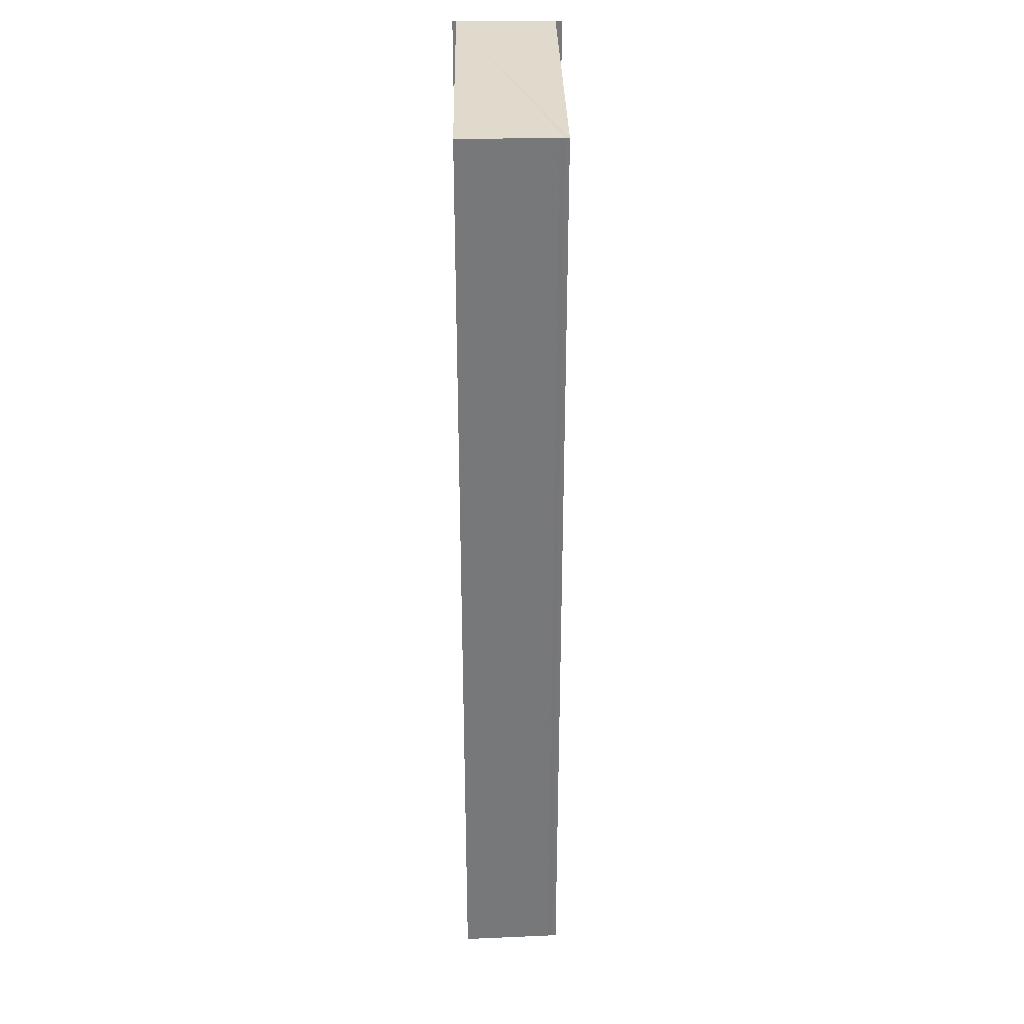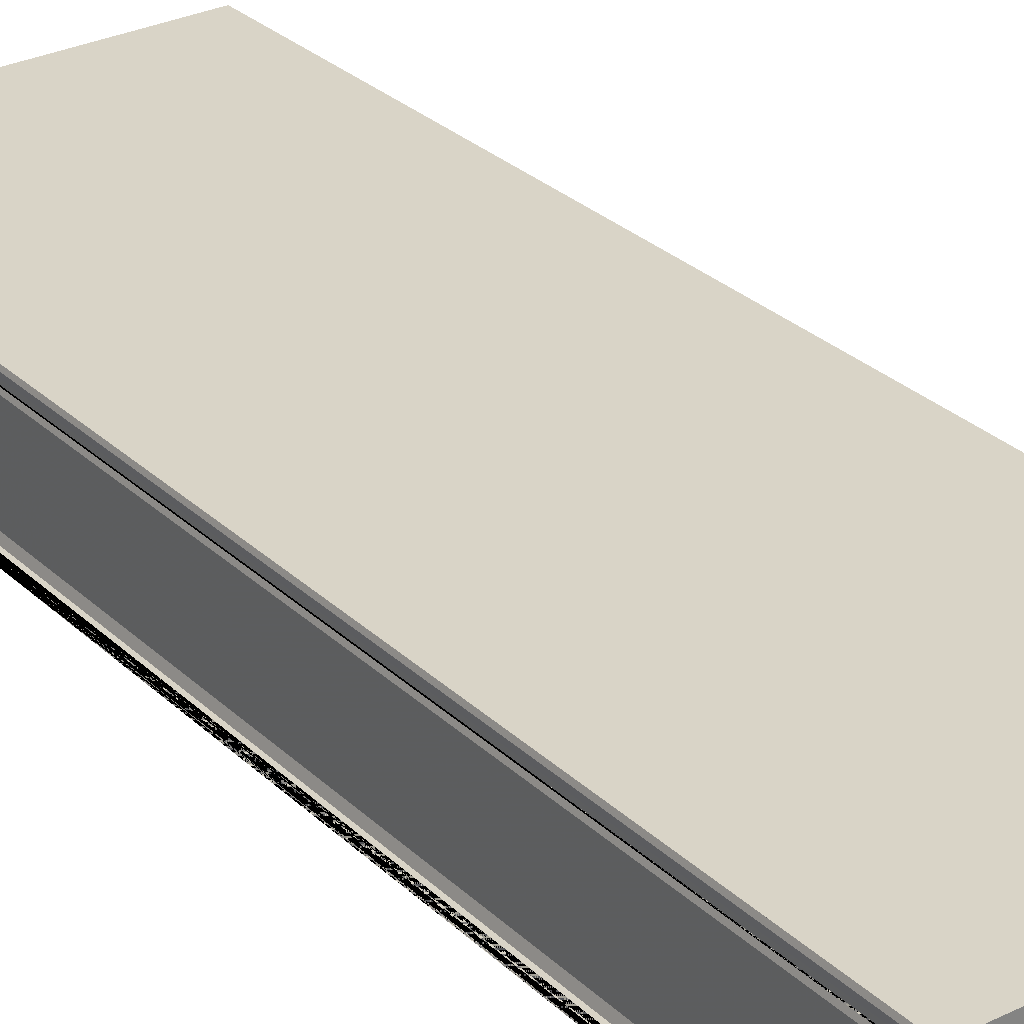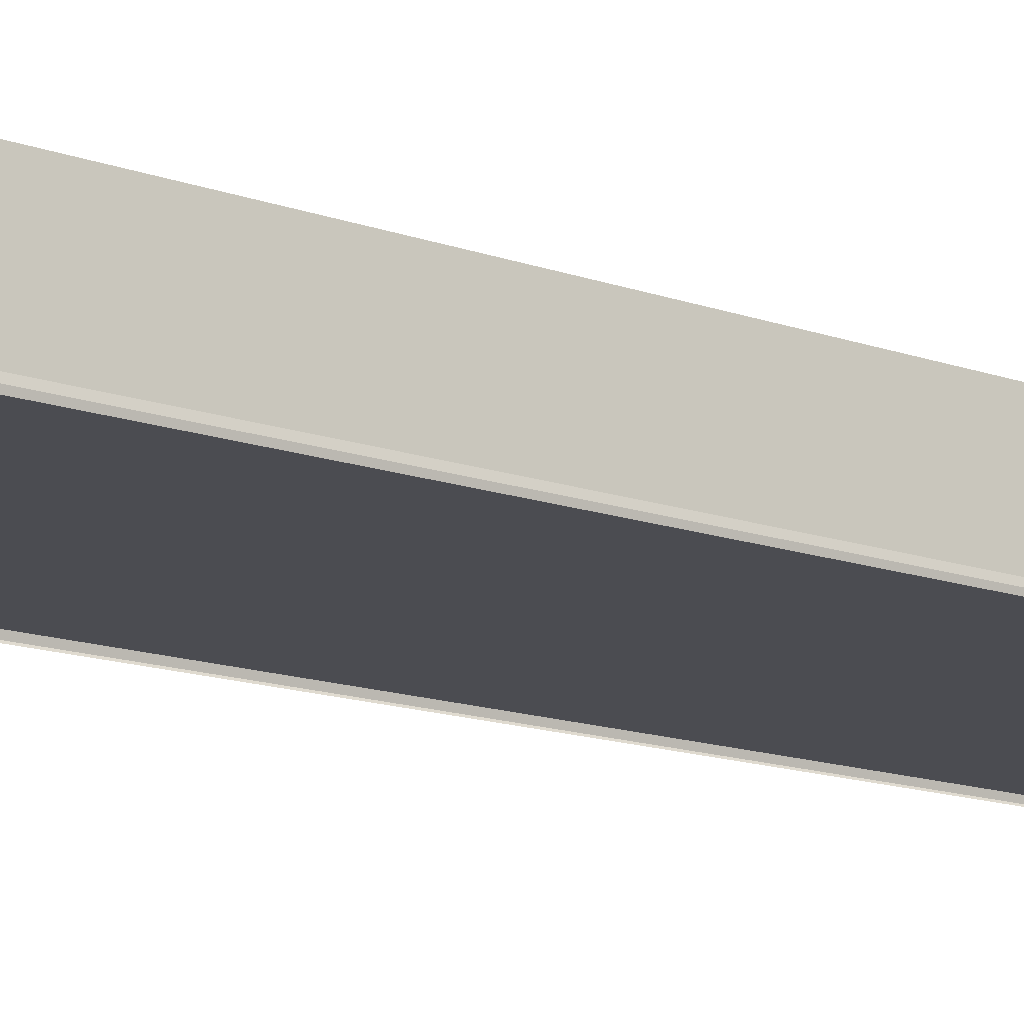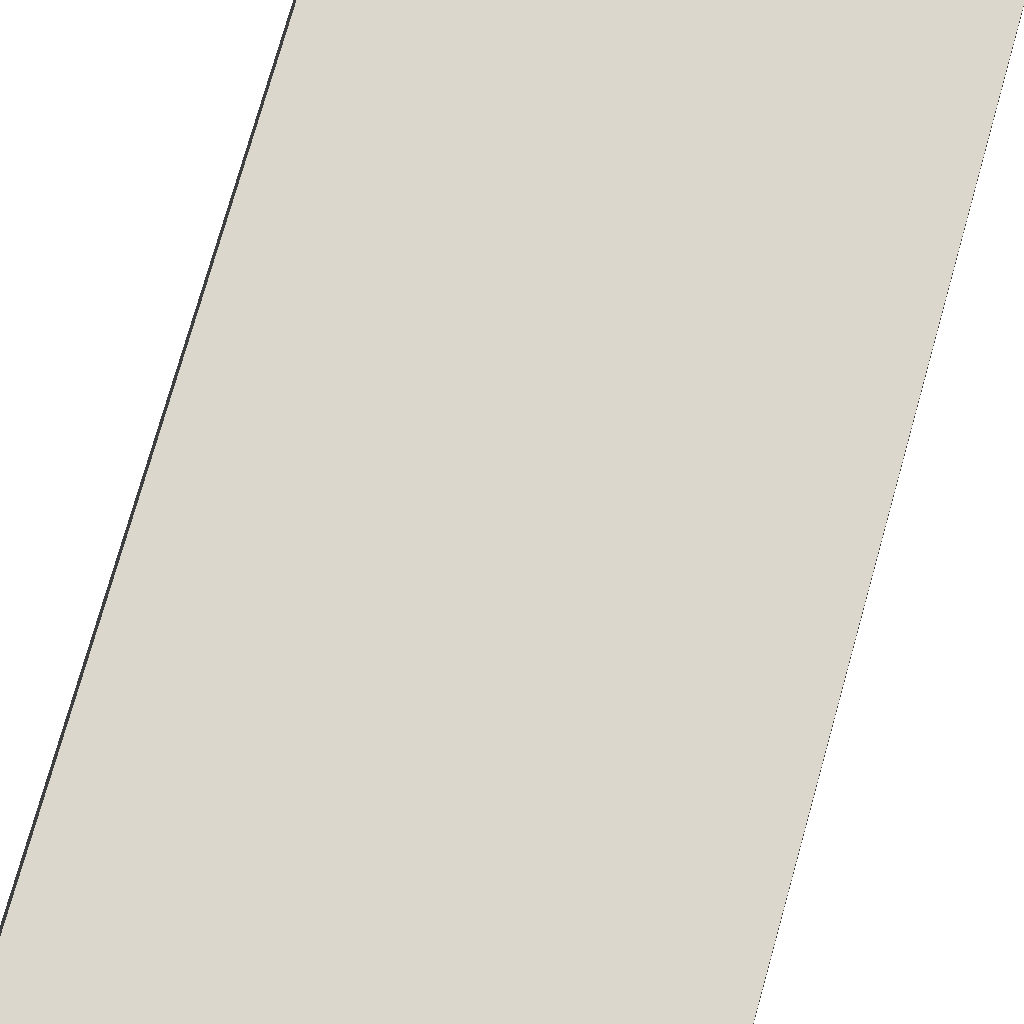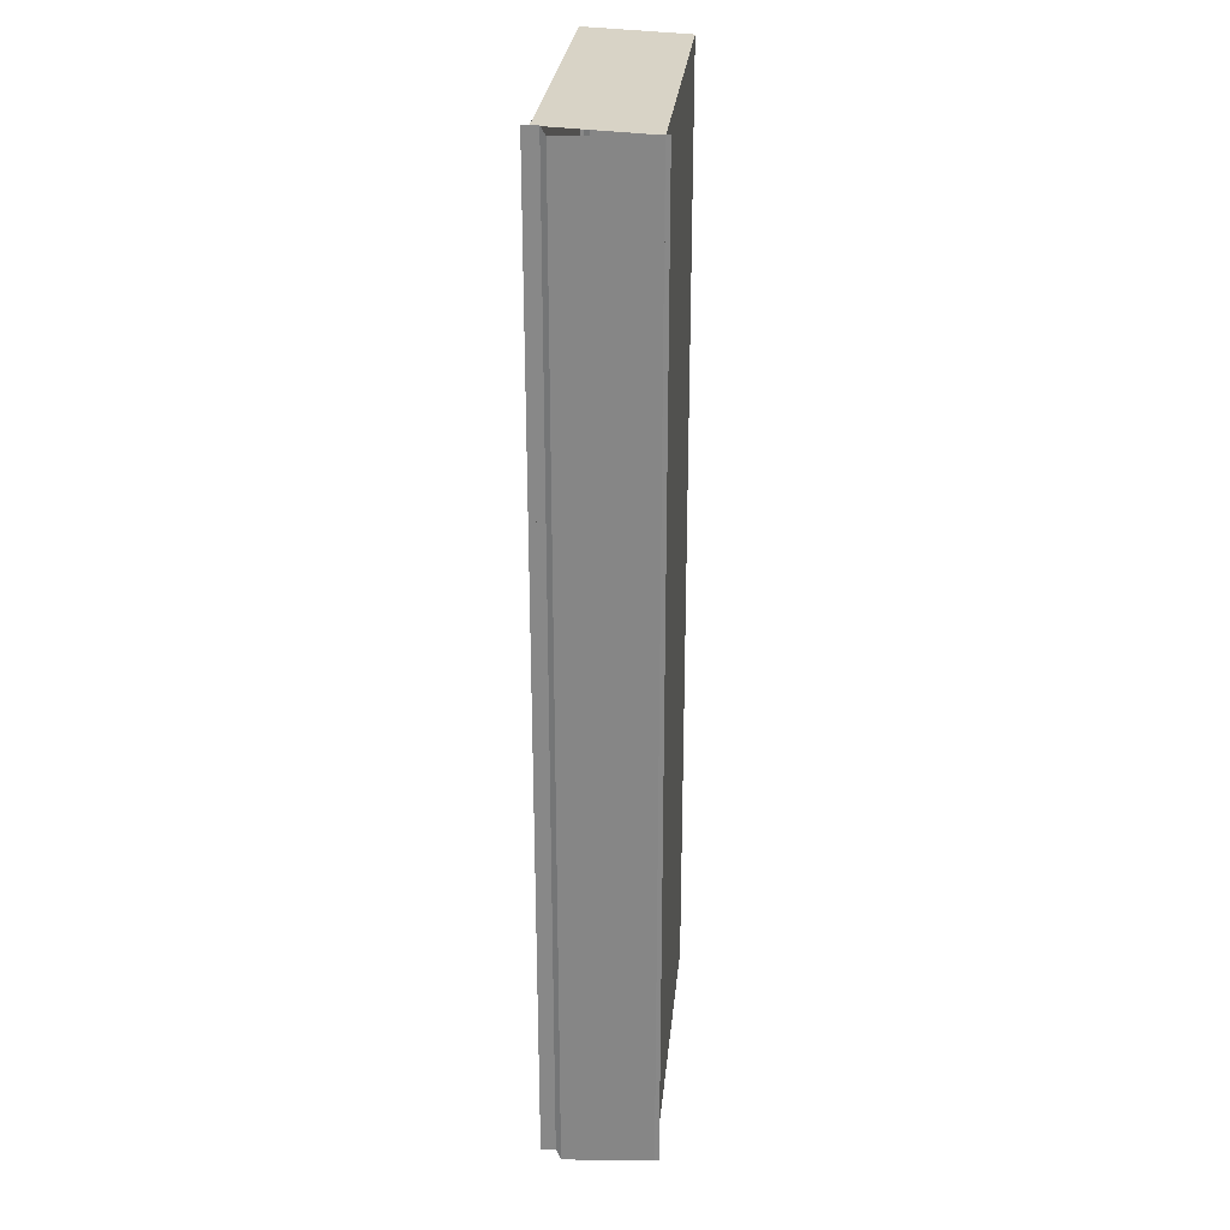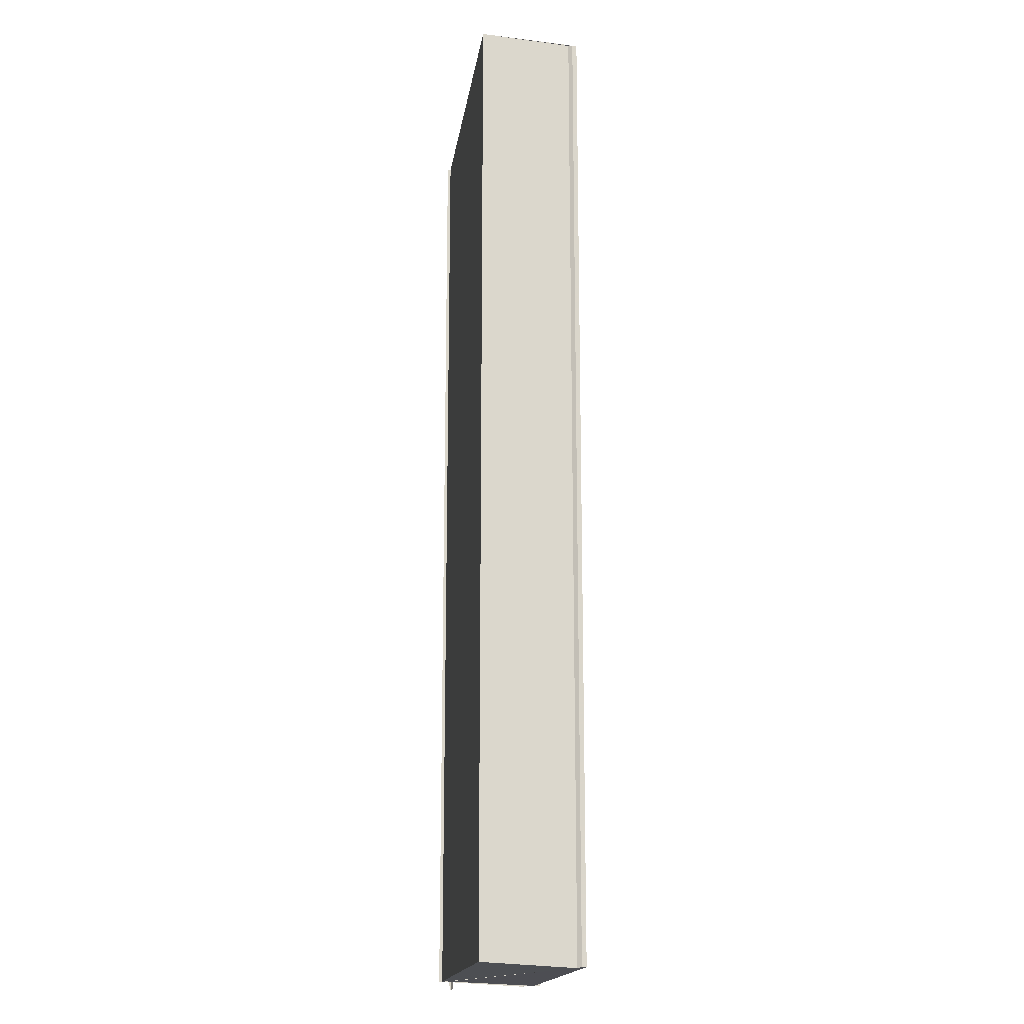
<metadata>
{"format":"obj","ext":"obj","renderer":"f3d","projection":"perspective","resolution":1024,"background":"white","views":[{"elev":33.1,"azim":88.3,"up":"+Y"},{"elev":28.3,"azim":-35.8,"up":"+Z"},{"elev":-14.8,"azim":52.4,"up":"+Z"},{"elev":73.4,"azim":15.7,"up":"+Z"},{"elev":27.3,"azim":-85.1,"up":"+Y"},{"elev":-16.4,"azim":81.4,"up":"+Y"}]}
</metadata>
<code>
o 3040
v 2201 1912 7.228
v 2201 1912 7.228
v 2201 1912 7.225
v 2201 1912 7.228
v 2201 1912 7.225
v 2201 1912 7.225
v 2201 1912 7.225
v 2201 1912 7.228
v 2201 1912 7.228
v 2201 1912 7.225
v 2201 1912 7.228
v 2201 1912 7.225
v 2201 1912 7.225
v 2201 1912 7.225
v 2201 1912 7.228
v 2201 1912 7.225
v 2201 1912 7.225
v 2201 1912 7.228
v 2201 1912 7.228
v 2201 1912 7.228
v 2201 1912 7.228
v 2201 1912 7.228
v 2201 1912 7.228
v 2201 1912 7.228
v 2201 1912 7.228
v 2201 1912 7.228
v 2201 1912 7.228
v 2201 1912 7.228
v 2201 1912 7.228
v 2201 1912 7.228
v 2201 1912 7.228
v 2201 1912 7.228
v 2201 1912 7.228
v 2201 1912 7.228
v 2201 1912 7.228
v 2201 1912 7.228
v 2201 1912 7.228
v 2201 1912 7.228
v 2201 1912 7.228
v 2201 1912 7.228
v 2201 1912 7.228
v 2201 1912 7.228
v 2201 1912 7.228
v 2201 1912 7.228
v 2201 1912 7.228
v 2201 1912 7.228
v 2201 1912 7.228
v 2201 1912 7.228
v 2201 1912 7.228
v 2201 1912 7.228
v 2201 1912 7.228
v 2201 1912 7.228
v 2201 1912 7.228
v 2201 1912 7.228
v 2201 1912 7.228
v 2201 1912 7.228
v 2201 1912 7.228
v 2201 1912 7.225
v 2201 1912 7.225
v 2201 1912 7.228
v 2201 1912 7.225
v 2201 1912 7.228
v 2201 1912 7.225
v 2201 1912 7.228
v 2201 1912 7.228
v 2201 1912 7.225
v 2201 1912 7.228
v 2201 1912 7.225
v 2201 1912 7.225
v 2201 1912 7.225
v 2201 1912 7.225
v 2201 1912 7.225
v 2201 1912 7.225
v 2201 1912 7.225
v 2201 1912 7.225
v 2201 1912 7.225
v 2201 1912 7.225
v 2201 1912 7.225
v 2201 1912 7.225
v 2201 1912 7.225
v 2201 1912 7.225
v 2201 1912 7.225
v 2201 1912 7.225
v 2201 1912 7.225
v 2201 1912 7.225
v 2201 1912 7.225
v 2201 1912 7.228
v 2201 1912 7.225
v 2201 1912 7.228
v 2201 1912 7.225
v 2201 1912 7.225
v 2201 1912 7.225
v 2201 1912 7.225
v 2201 1912 7.225
v 2201 1912 7.225
v 2201 1912 7.225
v 2201 1912 7.225
v 2201 1912 7.225
v 2201 1912 7.225
v 2201 1912 7.225
v 2201 1912 7.225
v 2201 1912 7.225
f 1 2 3
f 2 4 5
f 5 6 7
f 6 8 9
f 10 11 8
f 12 13 6
f 14 12 7
f 15 14 7
f 13 16 17
f 18 7 19
f 20 21 18
f 21 22 23
f 21 22 24
f 25 21 26
f 25 27 26
f 27 28 24
f 27 28 29
f 30 31 29
f 32 33 31
f 34 32 35
f 34 36 37
f 38 34 39
f 40 34 41
f 40 27 41
f 40 42 43
f 44 45 43
f 46 42 47
f 48 46 49
f 48 50 49
f 50 51 47
f 50 51 52
f 53 50 54
f 55 56 54
f 57 58 59
f 60 61 58
f 62 63 61
f 64 65 57
f 65 64 66
f 67 66 68
f 68 66 69
f 70 68 69
f 70 69 71
f 72 70 71
f 72 71 73
f 74 72 75
f 76 77 75
f 77 78 79
f 77 78 80
f 81 82 80
f 83 77 84
f 83 81 84
f 85 86 87
f 86 88 89
f 90 91 92
f 91 93 94
f 91 93 95
f 96 91 97
f 96 98 97
f 98 99 95
f 98 99 100
f 101 98 102

</code>
